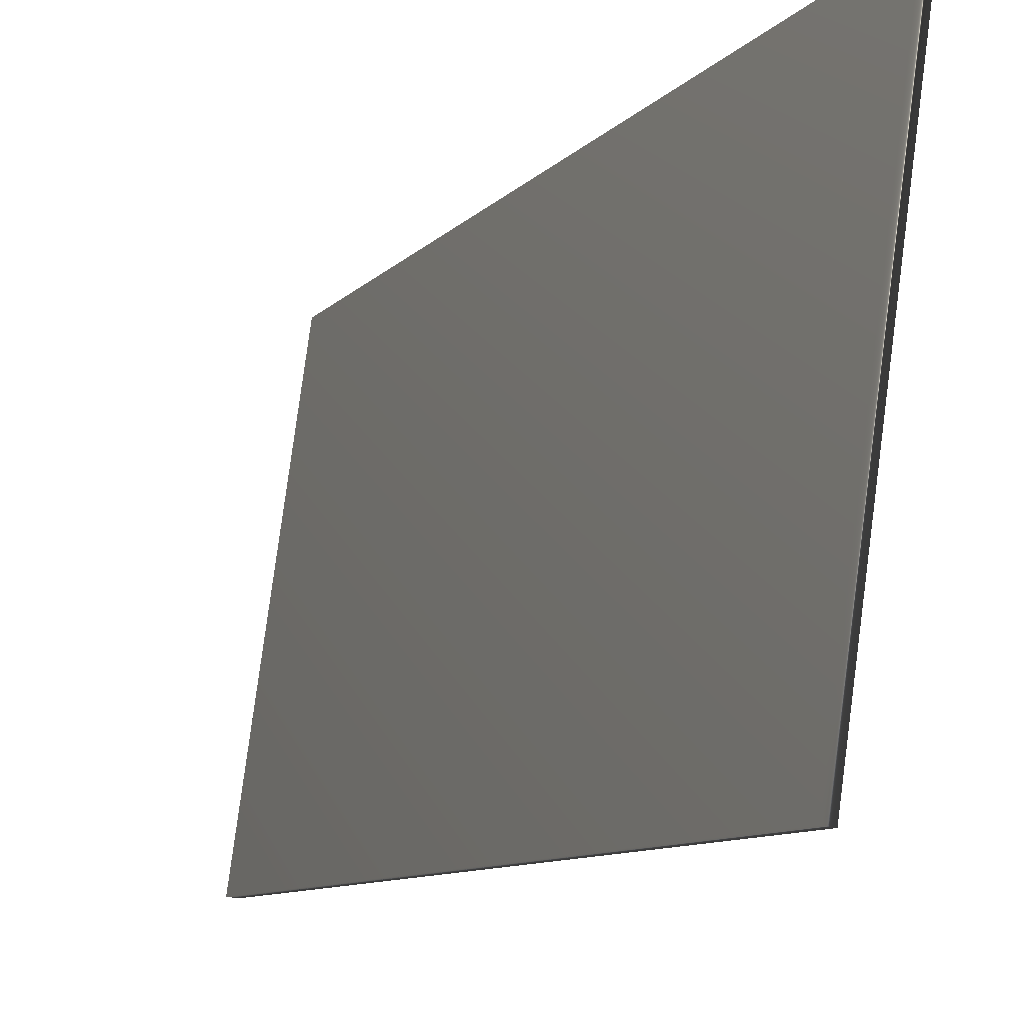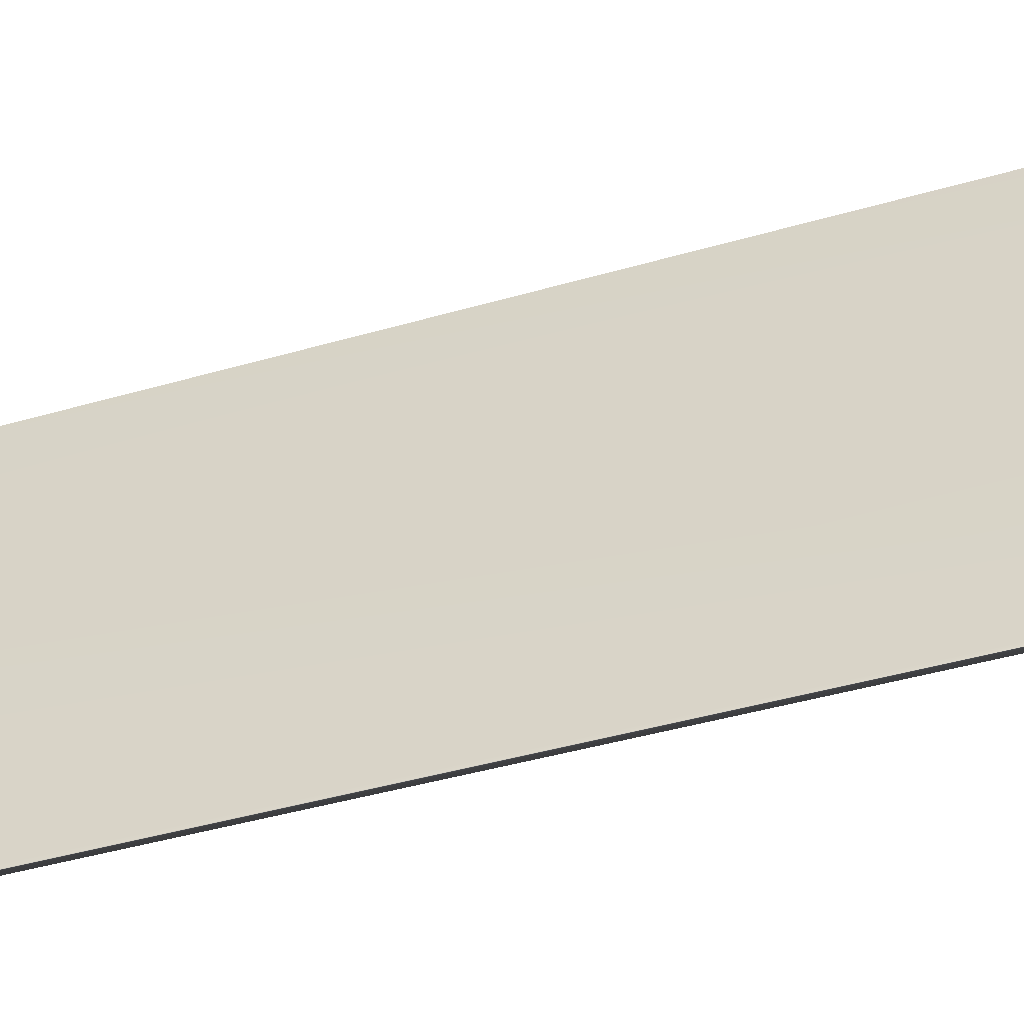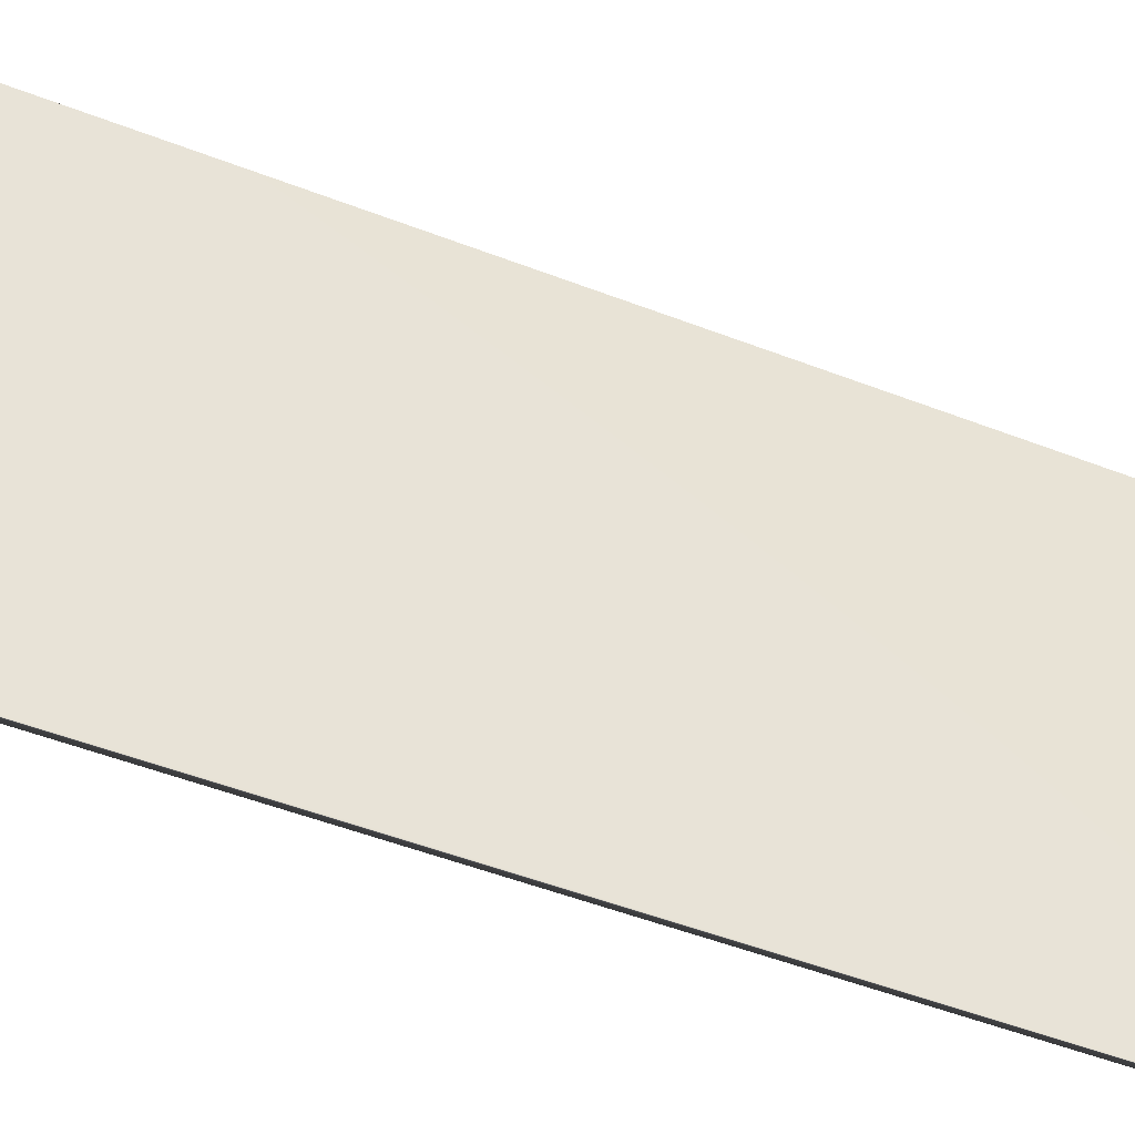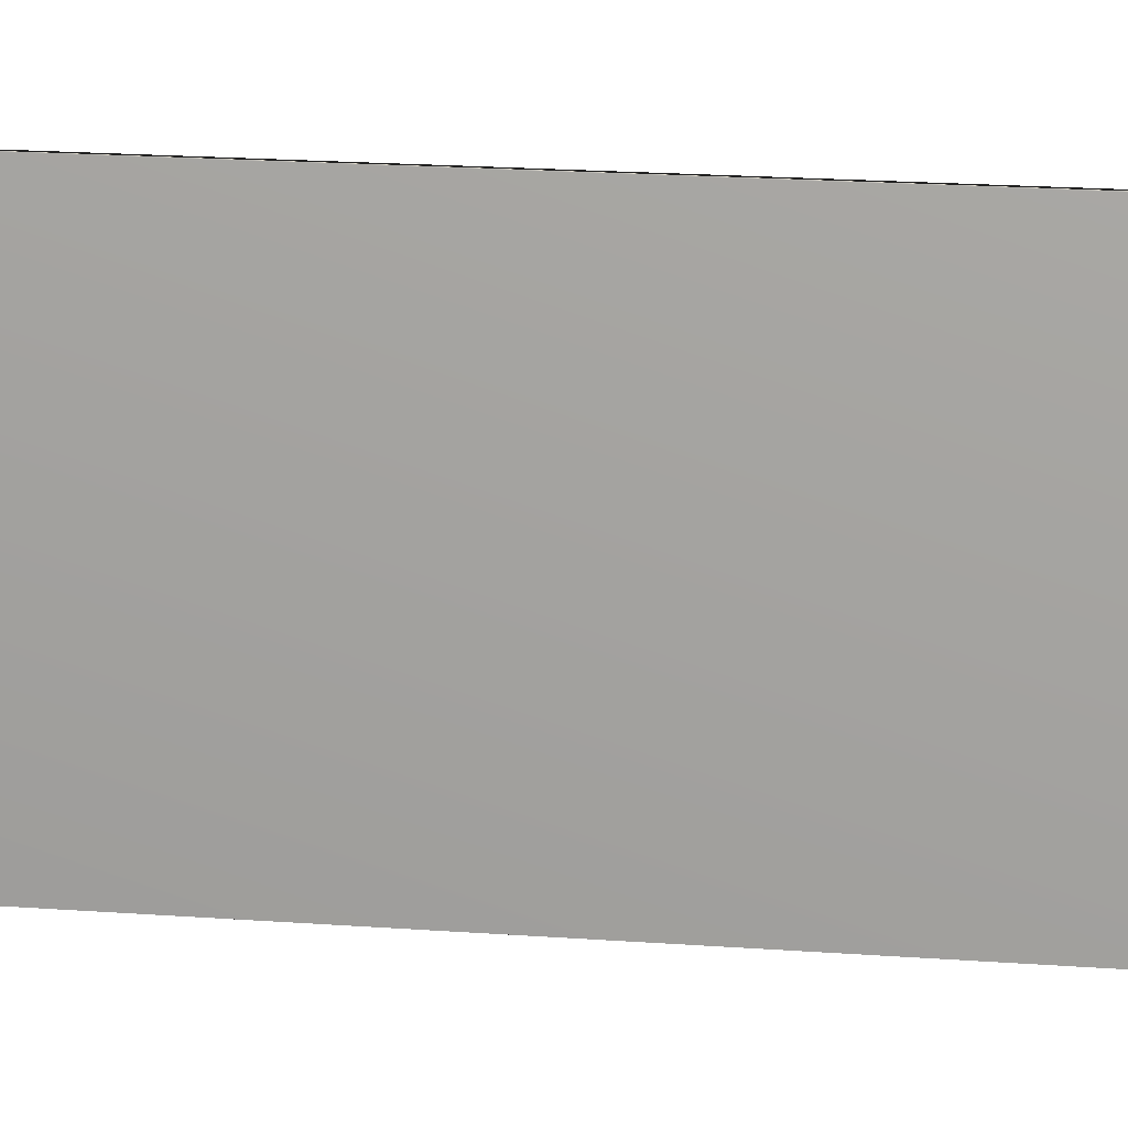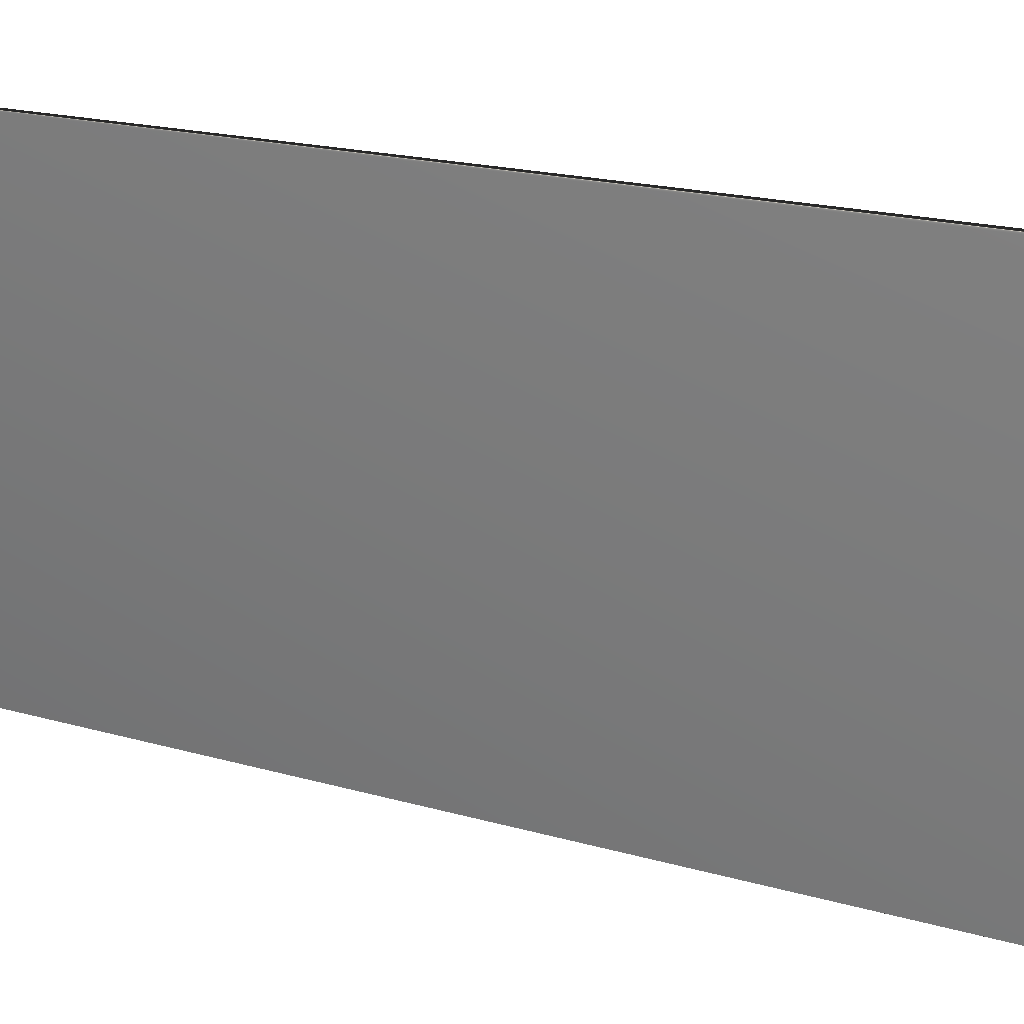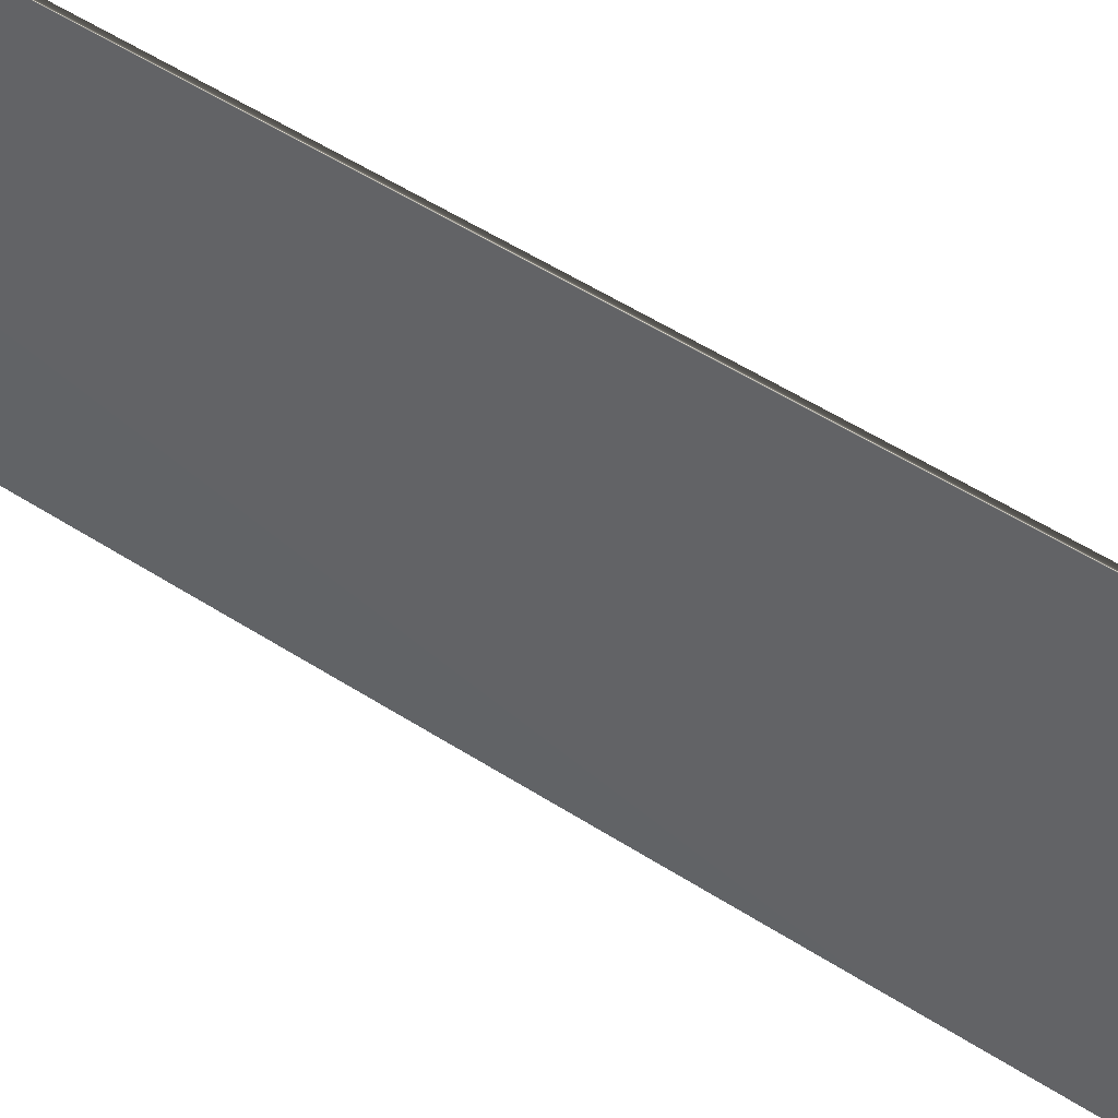
<metadata>
{"format":"obj","ext":"obj","renderer":"f3d","projection":"perspective","resolution":1024,"background":"white","views":[{"elev":-8.4,"azim":-20.7,"up":"+Z"},{"elev":-42.7,"azim":-70.8,"up":"+Z"},{"elev":-50.2,"azim":66.9,"up":"+Z"},{"elev":24.3,"azim":-83.6,"up":"+Z"},{"elev":16.6,"azim":121.9,"up":"+Z"},{"elev":58.6,"azim":-57.1,"up":"+Z"}]}
</metadata>
<code>
v -70.45 9.339 -64.95
v -70.45 0.3385 -64.95
v -70.53 9.339 -64.94
v -70.53 0.3385 -64.94
v -69.98 0.3385 -61
v -69.98 9.339 -61
v -69.89 9.339 -61.01
v -69.89 0.3385 -61.01
f 1 2 3
f 3 2 4
f 5 6 4
f 4 6 3
f 7 1 6
f 6 1 3
f 8 5 2
f 2 5 4
f 2 1 8
f 8 1 7
f 8 7 5
f 5 7 6

</code>
